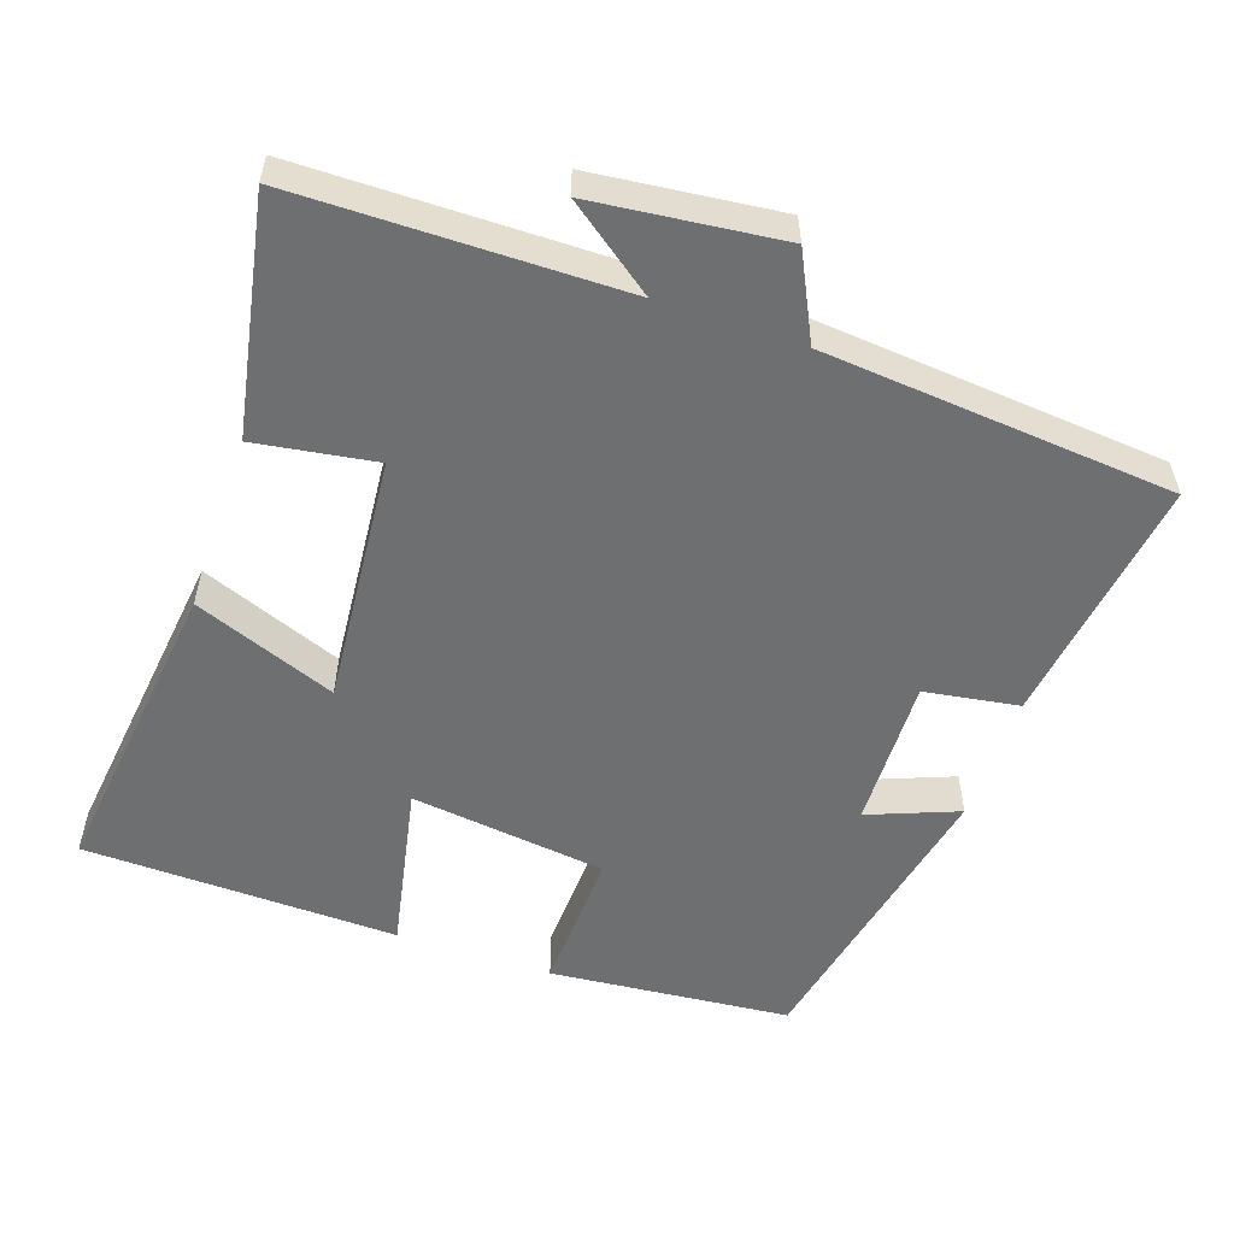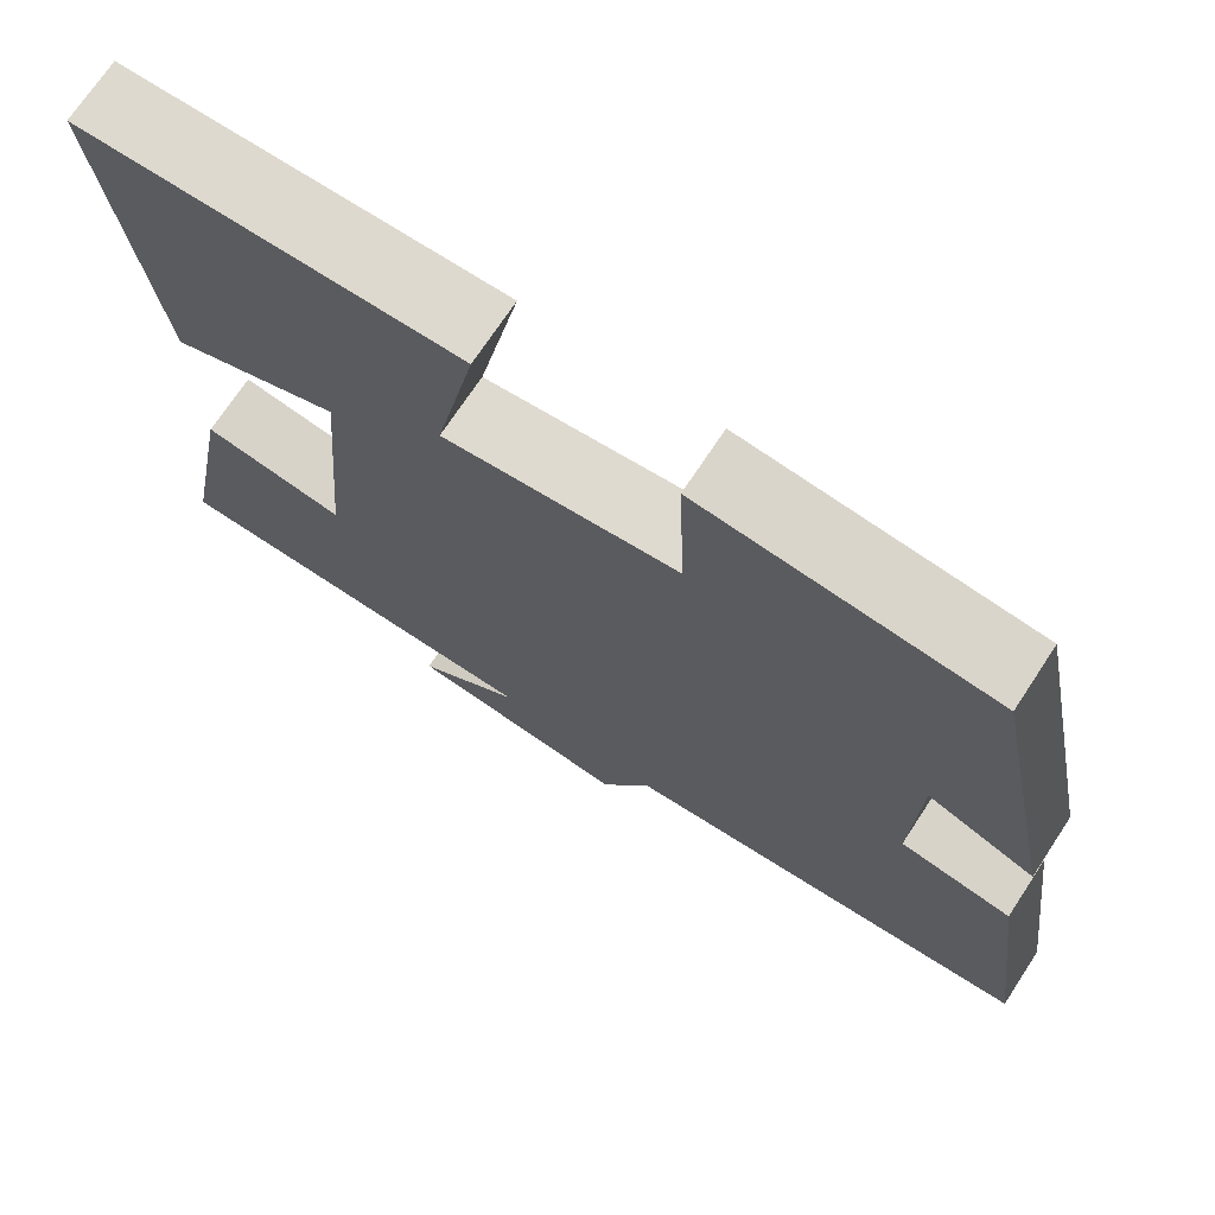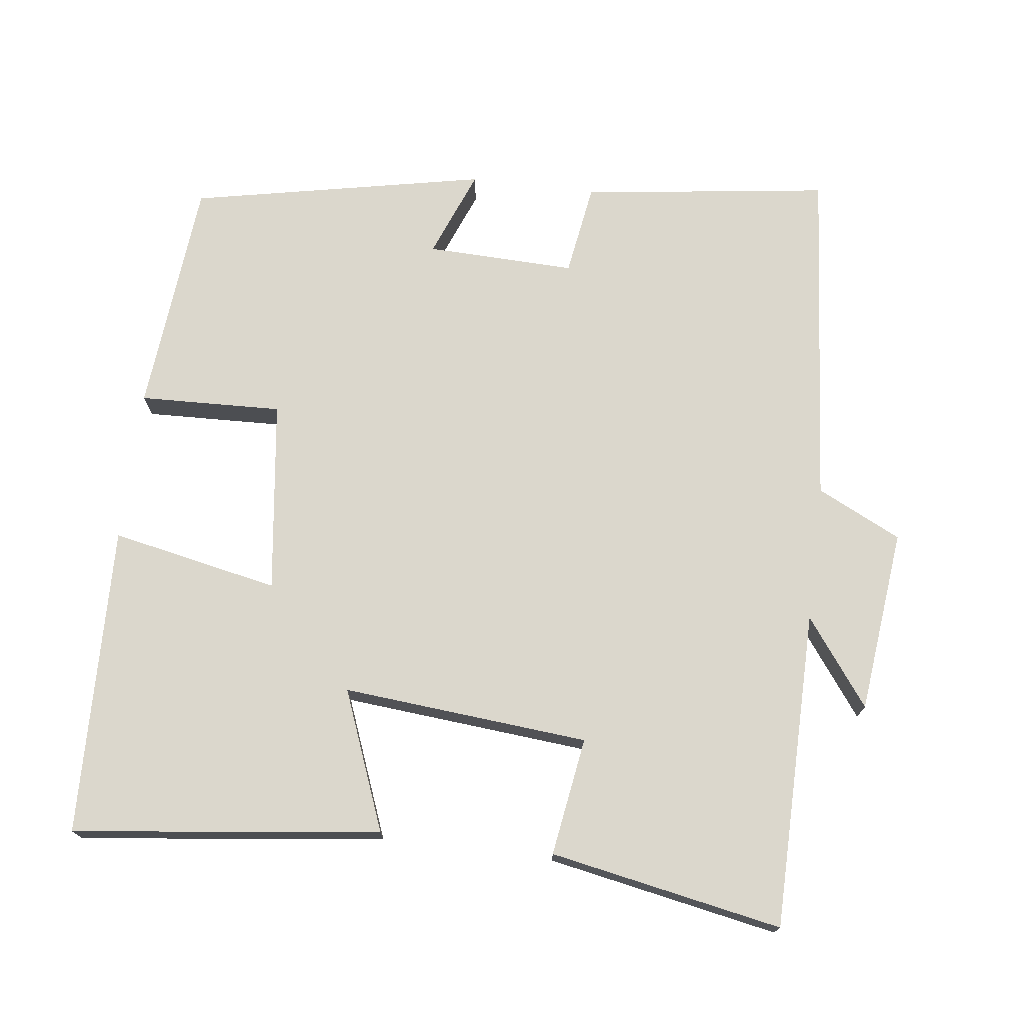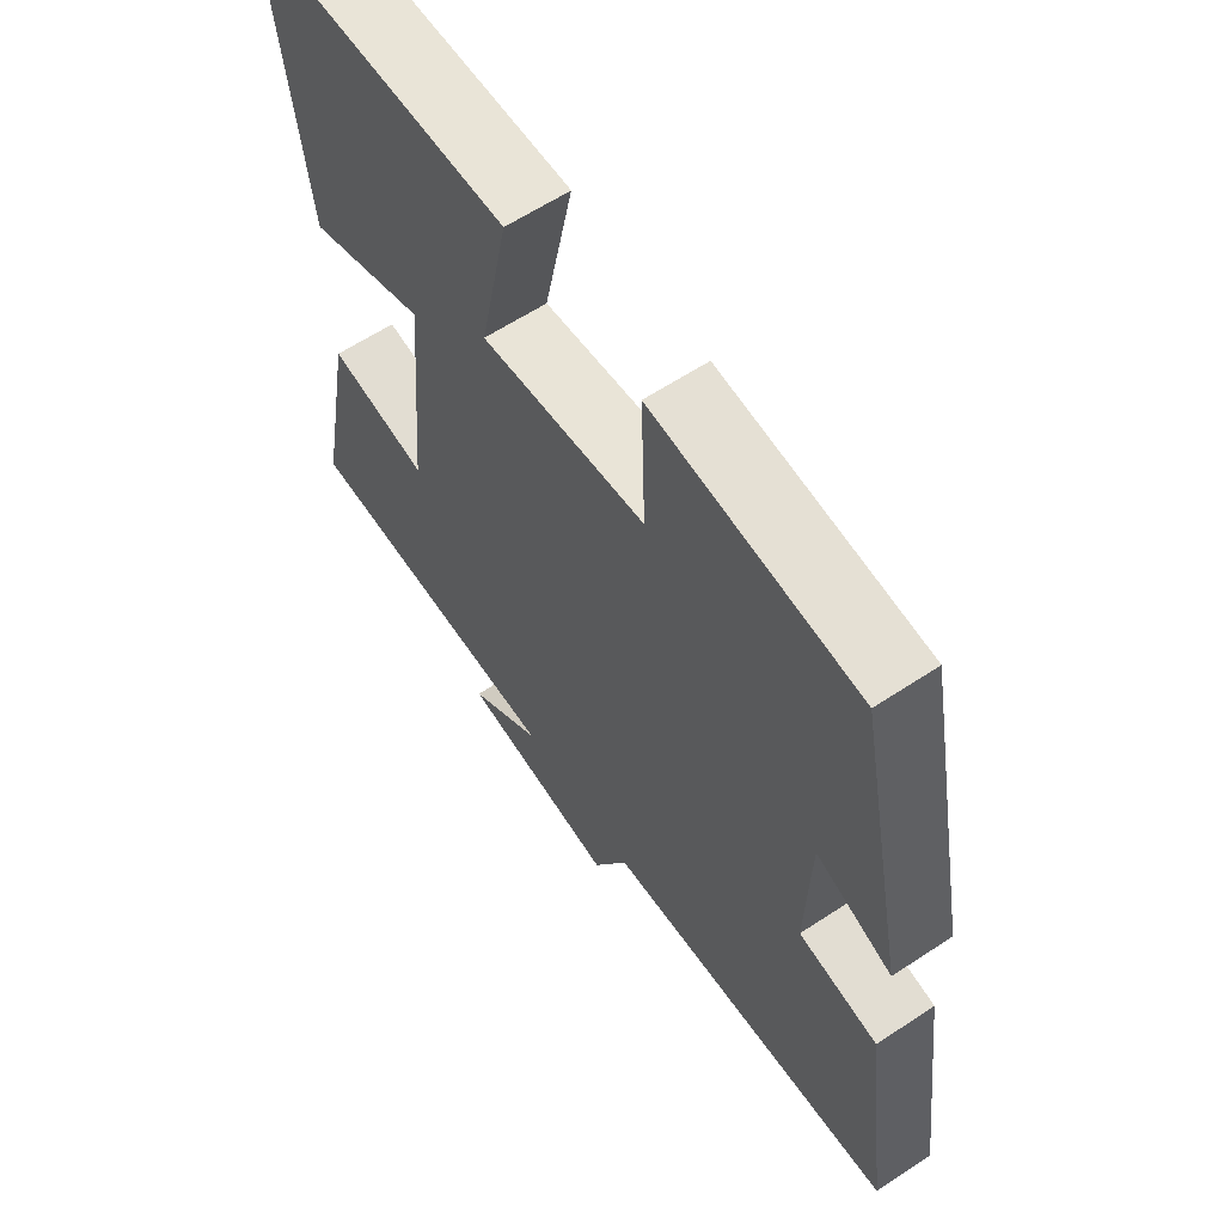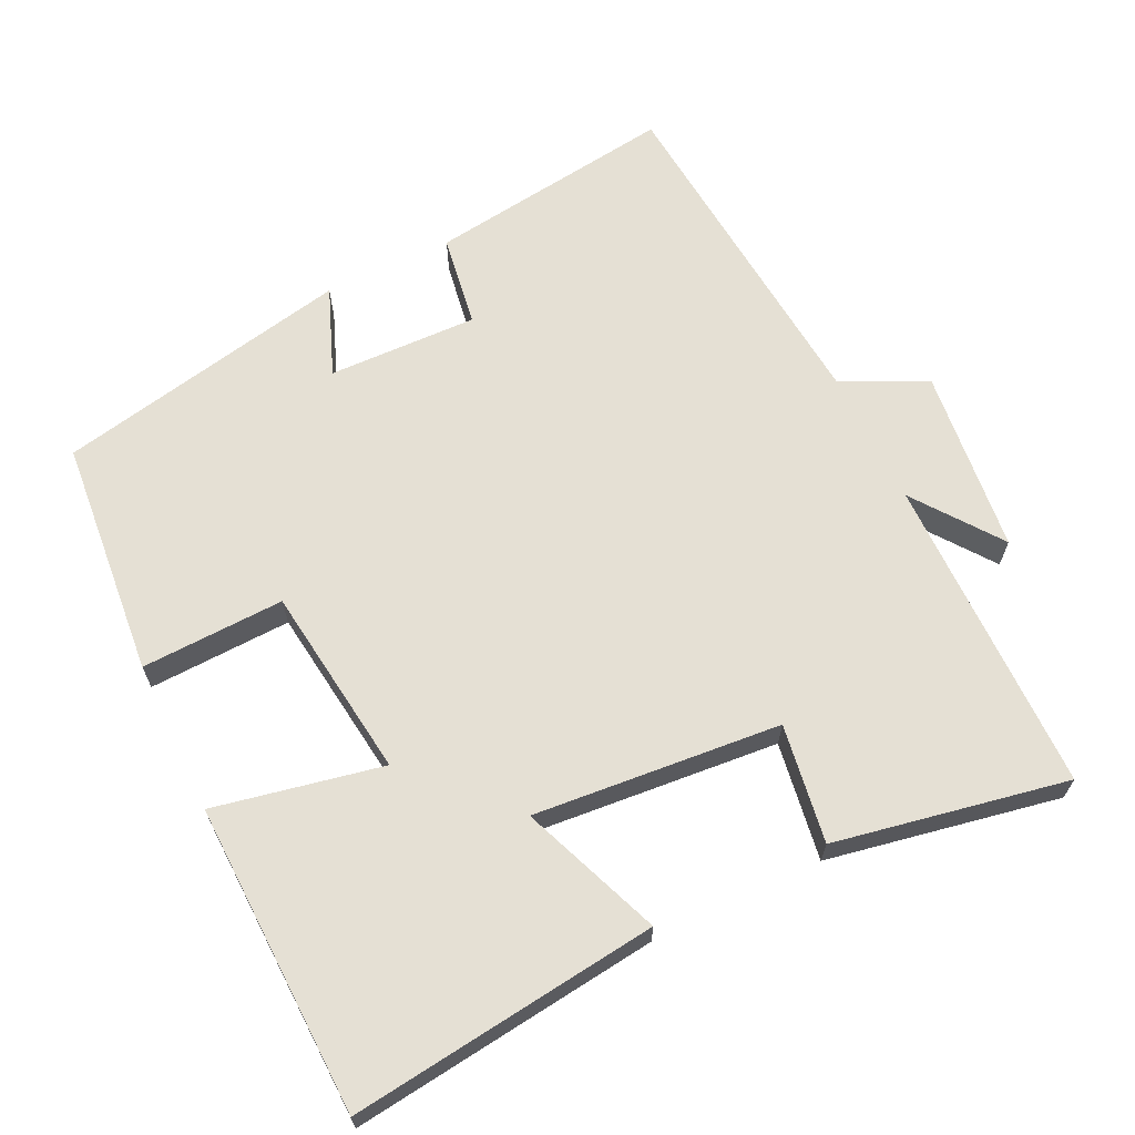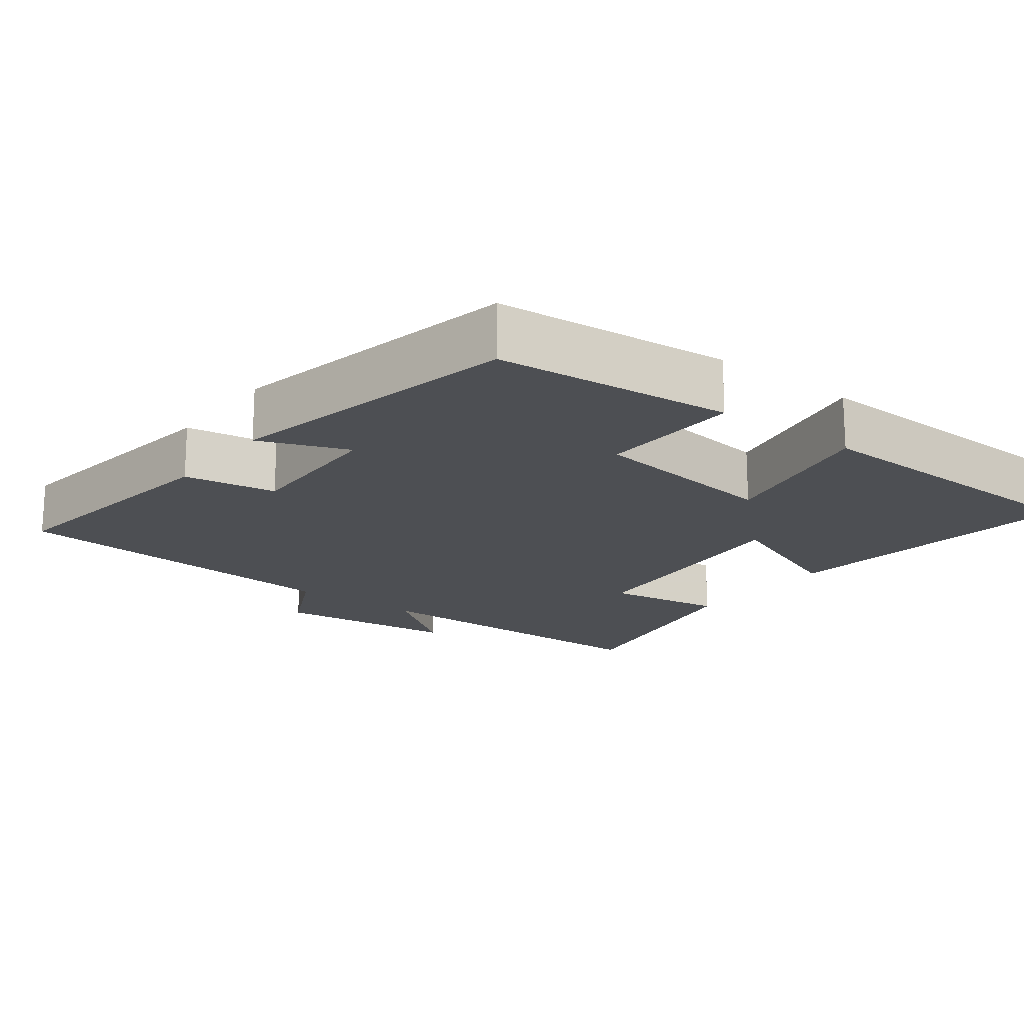
<metadata>
{"format":"obj","ext":"obj","renderer":"f3d","projection":"perspective","resolution":1024,"background":"white","views":[{"elev":-54.5,"azim":161.1,"up":"+Y"},{"elev":71.9,"azim":-146.6,"up":"+Z"},{"elev":73.2,"azim":97.1,"up":"+Y"},{"elev":61.7,"azim":-123.9,"up":"+Z"},{"elev":65.5,"azim":64.2,"up":"+Y"},{"elev":-18.0,"azim":-37.3,"up":"+Y"}]}
</metadata>
<code>
v -0.546 0.07 -0.458
v -0.5 0.07 -0.116
v -0.372 0.07 -0.096
v -0.378 0.07 0.11
v -0.5 0.07 0.062
v -0.417 0.07 0.47
v -0.089 0.07 0.5
v -0.096 0.07 0.303
v 0.17 0.07 0.269
v 0.123 0.07 0.5
v 0.551 0.07 0.488
v 0.5 0.07 0.064
v 0.307 0.07 0.139
v 0.337 0.07 -0.201
v 0.5 0.07 -0.176
v 0.561 0.07 -0.496
v 0.122 0.07 -0.5
v 0.241 0.07 -0.588
v -0.013 0.07 -0.616
v -0.07 0.07 -0.5
v -0.546 0 -0.458
v -0.5 0 -0.116
v -0.372 0 -0.096
v -0.378 0 0.11
v -0.5 0 0.062
v -0.417 0 0.47
v -0.089 0 0.5
v -0.096 0 0.303
v 0.17 0 0.269
v 0.123 0 0.5
v 0.551 0 0.488
v 0.5 0 0.064
v 0.307 0 0.139
v 0.337 0 -0.201
v 0.5 0 -0.176
v 0.561 0 -0.496
v 0.122 0 -0.5
v 0.241 0 -0.588
v -0.013 0 -0.616
v -0.07 0 -0.5
f 17 18 19 20
f 17 20 1
f 16 17 1
f 15 16 1
f 14 15 1
f 13 14 1
f 11 12 13
f 10 11 13
f 9 10 13
f 8 9 13 1
f 6 7 8
f 5 6 8
f 4 5 8
f 3 4 8
f 3 8 1
f 1 2 3
f 40 39 38 37
f 21 40 37
f 21 37 36
f 21 36 35
f 21 35 34
f 21 34 33
f 33 32 31
f 33 31 30
f 33 30 29
f 21 33 29 28
f 28 27 26
f 28 26 25
f 28 25 24
f 28 24 23
f 21 28 23
f 23 22 21
f 1 21 22 2
f 2 22 23 3
f 3 23 24 4
f 4 24 25 5
f 5 25 26 6
f 6 26 27 7
f 7 27 28 8
f 8 28 29 9
f 9 29 30 10
f 10 30 31 11
f 11 31 32 12
f 12 32 33 13
f 13 33 34 14
f 14 34 35 15
f 15 35 36 16
f 16 36 37 17
f 17 37 38 18
f 18 38 39 19
f 19 39 40 20
f 20 40 21 1

</code>
